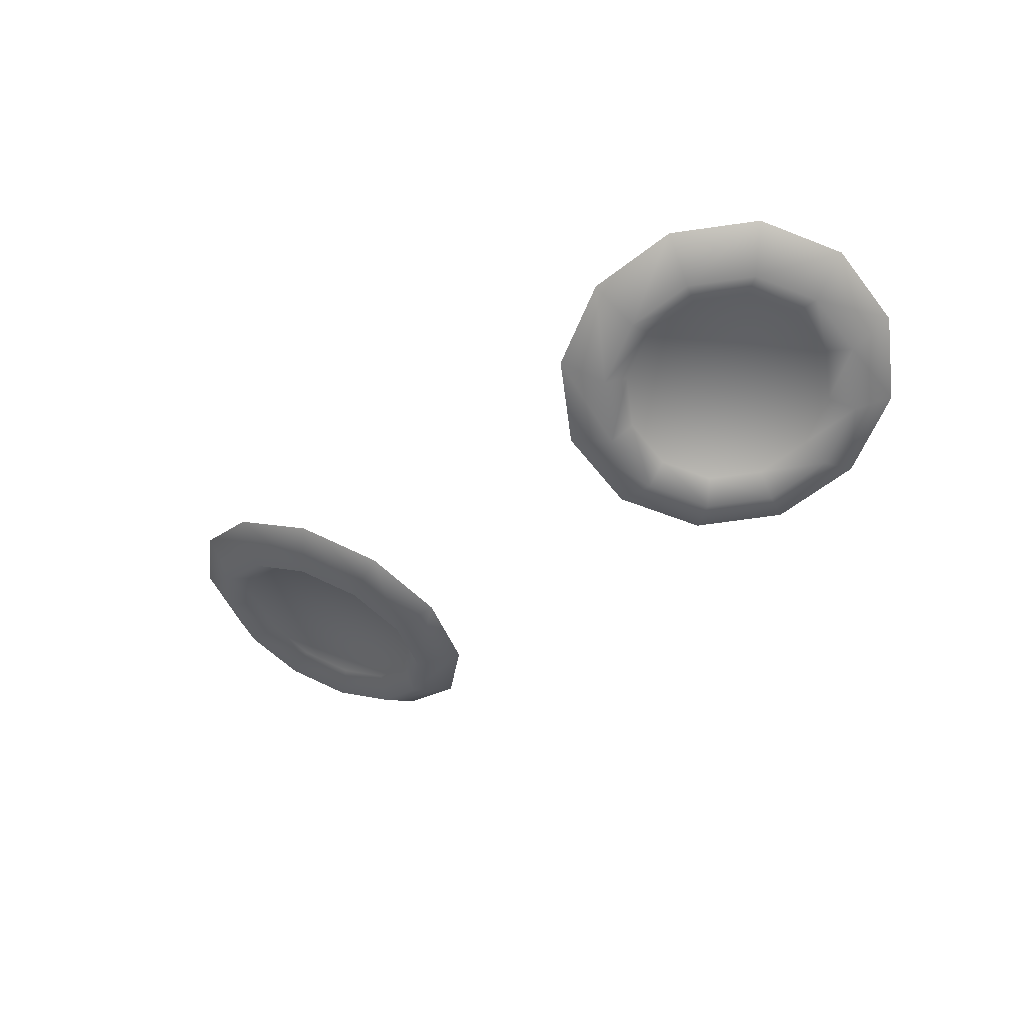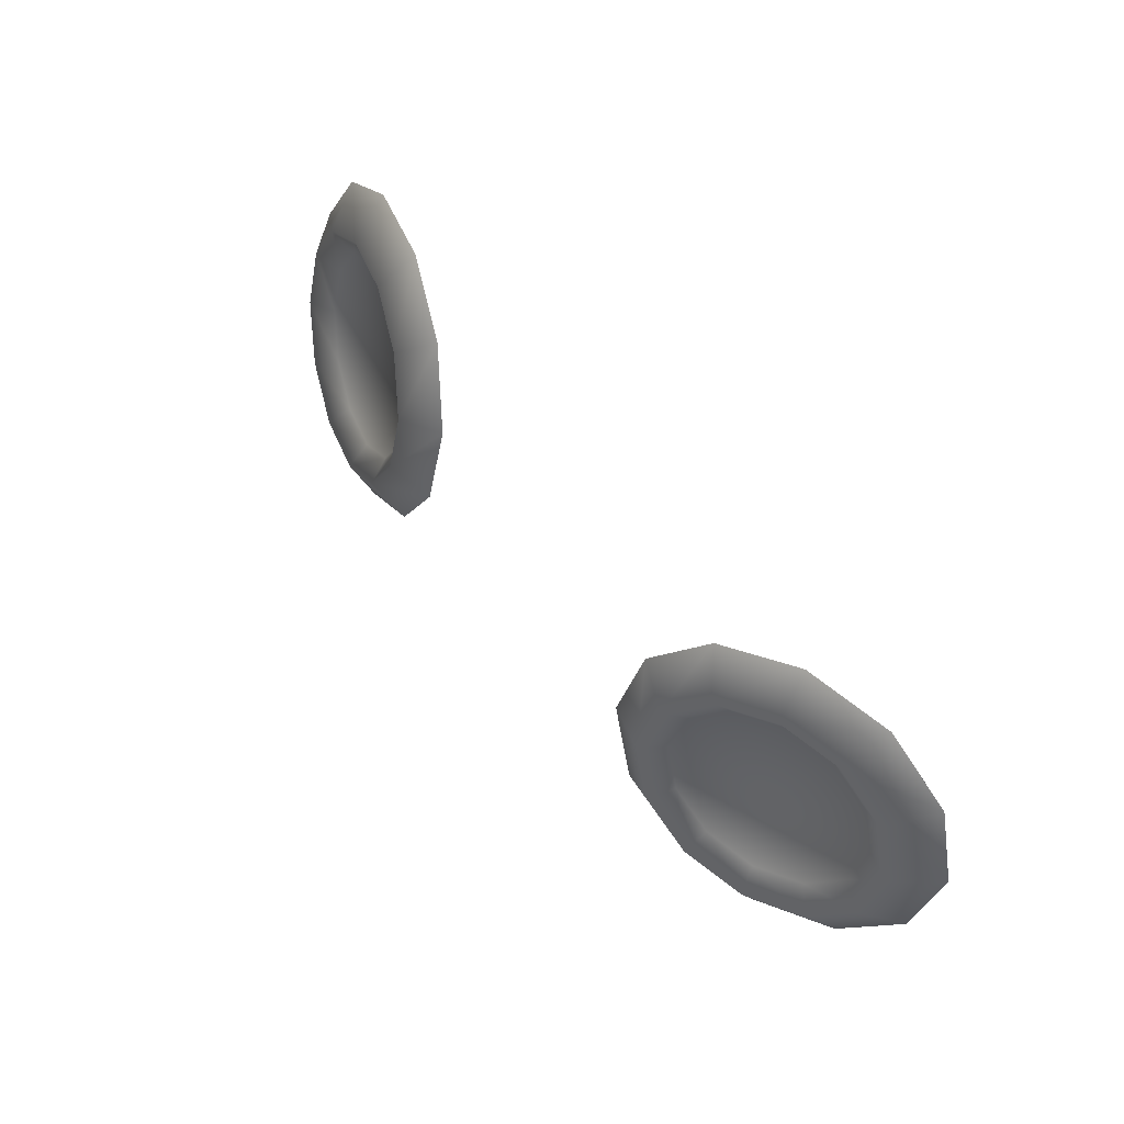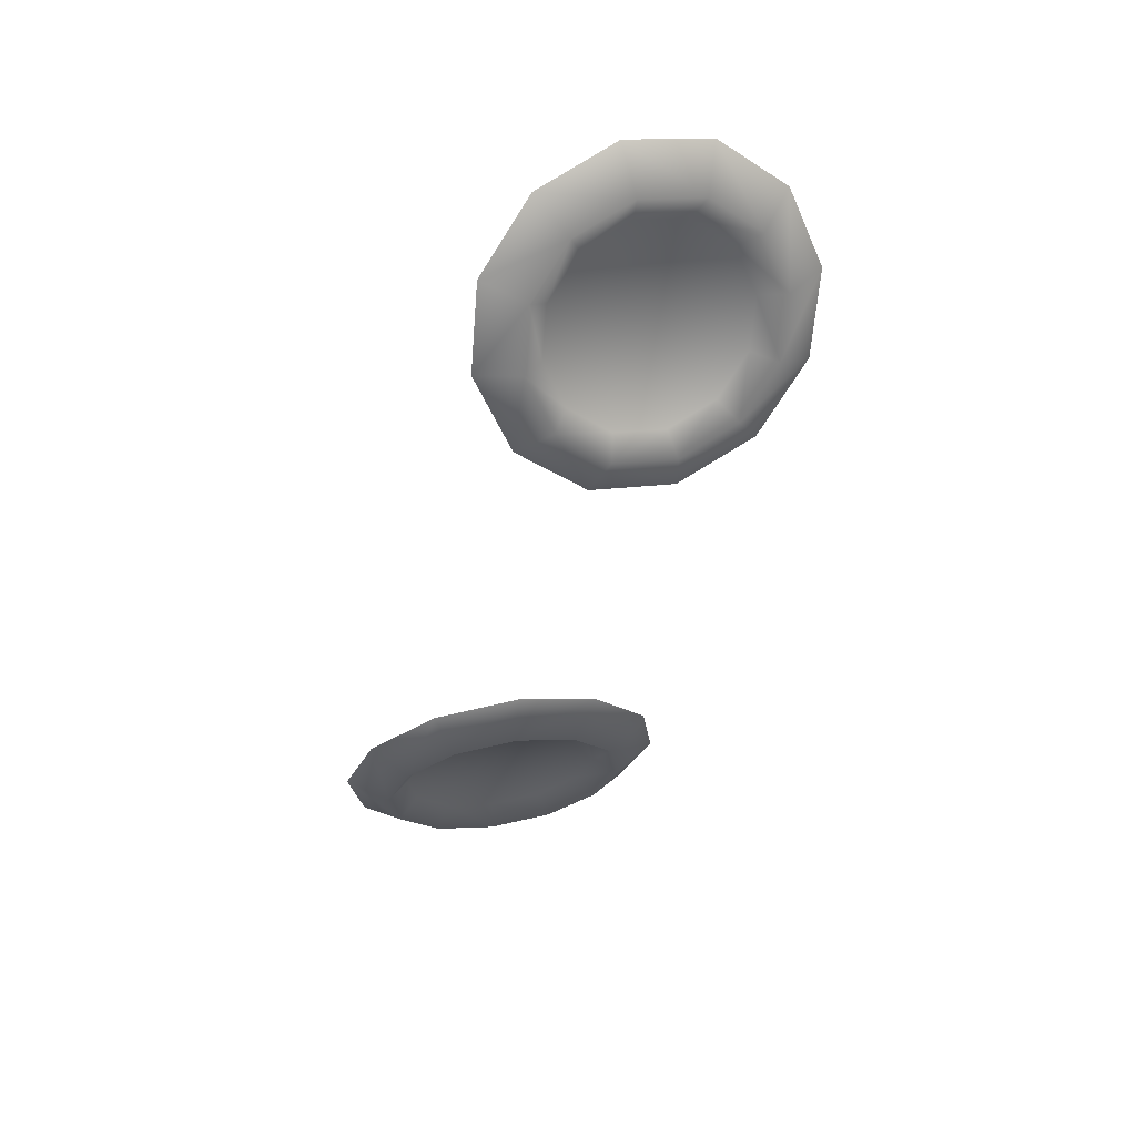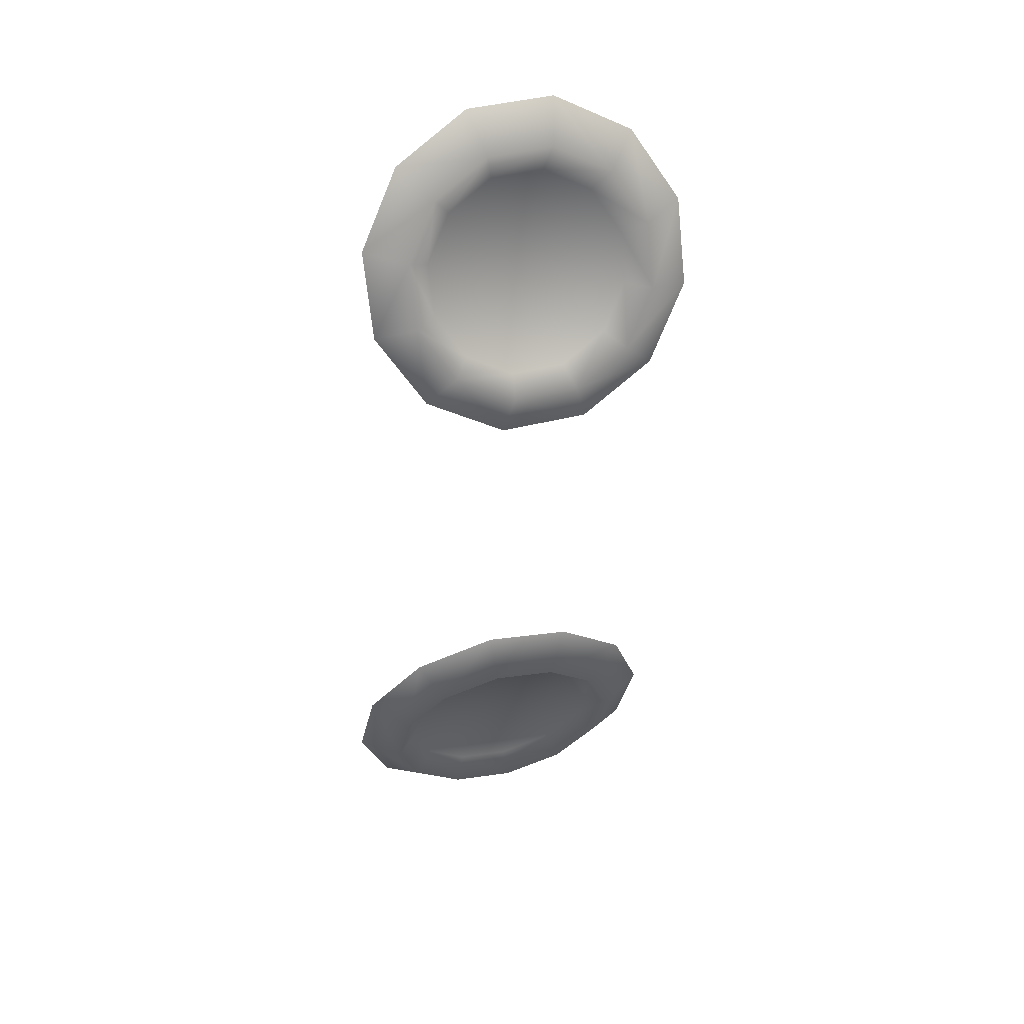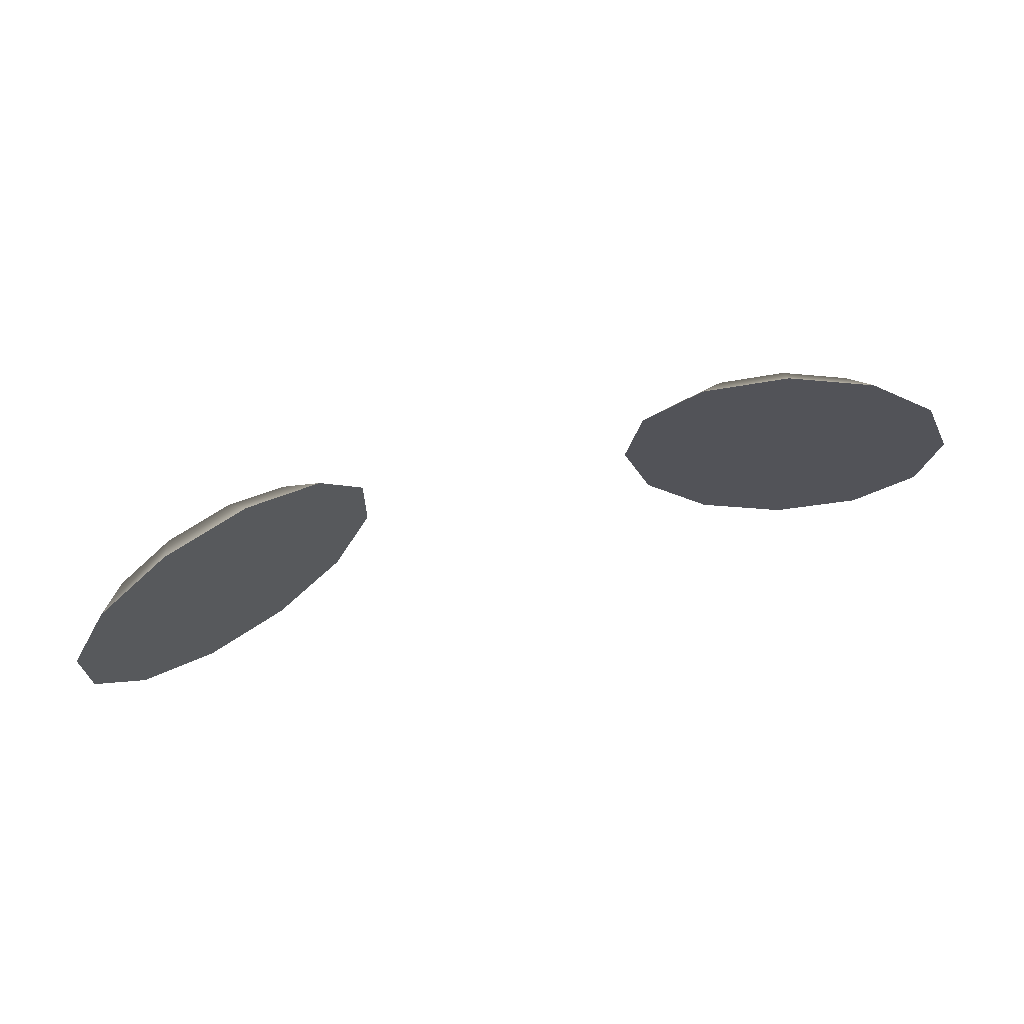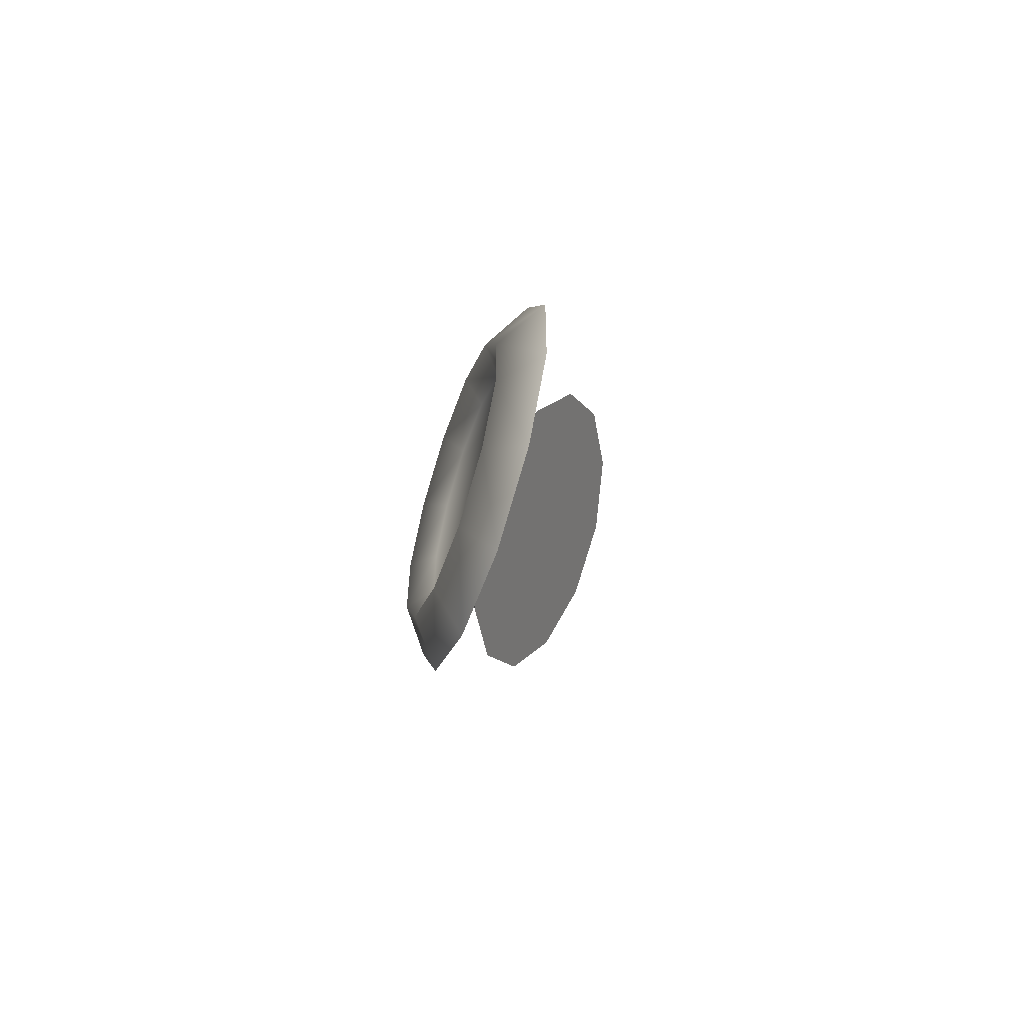
<metadata>
{"format":"obj","ext":"obj","renderer":"f3d","projection":"perspective","resolution":1024,"background":"white","views":[{"elev":-37.3,"azim":44.3,"up":"+Y"},{"elev":62.3,"azim":51.4,"up":"+Z"},{"elev":-47.6,"azim":-104.0,"up":"+Y"},{"elev":-52.6,"azim":-93.0,"up":"+Y"},{"elev":52.2,"azim":162.7,"up":"+Z"},{"elev":-4.5,"azim":95.9,"up":"+Z"}]}
</metadata>
<code>
g SeparateMesh_NPC_CashierBangbooPay_Model_Eye_LOD1
v 0.07959 -0.1159 0.4845
v 0.06395 -0.1293 0.4796
v 0.06091 -0.121 0.4875
v 0.07793 -0.1254 0.4773
v 0.07488 -0.1236 0.4714
v 0.06355 -0.1268 0.4733
v 0.05132 -0.1348 0.4746
v 0.06091 -0.121 0.4875
v 0.04403 -0.1284 0.4808
v 0.06756 -0.1318 0.4512
v 0.0533 -0.1312 0.4692
v 0.08425 -0.1227 0.4642
v 0.04687 -0.1358 0.4603
v 0.08915 -0.1242 0.4534
v 0.04343 -0.1405 0.4636
v 0.04403 -0.1284 0.4808
v 0.03346 -0.136 0.4662
v 0.0895 -0.1243 0.4684
v 0.09504 -0.1143 0.4725
v 0.07959 -0.1159 0.4845
v 0.04236 -0.1448 0.4497
v 0.03346 -0.136 0.4662
v 0.03203 -0.1418 0.4476
v 0.04598 -0.1394 0.449
v 0.04839 -0.1466 0.4365
v 0.03203 -0.1418 0.4476
v 0.04009 -0.1442 0.4299
v 0.05088 -0.1409 0.4383
v 0.05991 -0.1455 0.4276
v 0.04009 -0.1442 0.4299
v 0.05549 -0.1427 0.4179
v 0.06025 -0.1399 0.431
v 0.07384 -0.1416 0.4253
v 0.05549 -0.1427 0.4179
v 0.07413 -0.1376 0.4149
v 0.07158 -0.1368 0.4291
v 0.08647 -0.1362 0.4302
v 0.07413 -0.1376 0.4149
v 0.09102 -0.1302 0.4215
v 0.08183 -0.1323 0.4332
v 0.08826 -0.1277 0.4421
v 0.09442 -0.1305 0.4411
v 0.09102 -0.1302 0.4215
v 0.1016 -0.1226 0.4361
v 0.09553 -0.1261 0.4551
v 0.1016 -0.1226 0.4361
v 0.1031 -0.1168 0.4548
v 0.1031 -0.1168 0.4548
v 0.09504 -0.1143 0.4725
v -0.07959 -0.1159 0.4845
v -0.06091 -0.121 0.4875
v -0.06395 -0.1293 0.4796
v -0.07793 -0.1254 0.4773
v -0.07488 -0.1236 0.4714
v -0.06355 -0.1268 0.4733
v -0.05132 -0.1348 0.4746
v -0.06091 -0.121 0.4875
v -0.04403 -0.1284 0.4808
v -0.06756 -0.1318 0.4512
v -0.0533 -0.1312 0.4692
v -0.08425 -0.1227 0.4642
v -0.04687 -0.1358 0.4603
v -0.08915 -0.1242 0.4534
v -0.04343 -0.1405 0.4636
v -0.04403 -0.1284 0.4808
v -0.03346 -0.136 0.4662
v -0.0895 -0.1243 0.4684
v -0.09504 -0.1143 0.4725
v -0.07959 -0.1159 0.4845
v -0.04236 -0.1448 0.4497
v -0.03346 -0.136 0.4662
v -0.03203 -0.1418 0.4476
v -0.04598 -0.1394 0.449
v -0.04839 -0.1466 0.4365
v -0.03203 -0.1418 0.4476
v -0.04009 -0.1442 0.4299
v -0.05088 -0.1409 0.4383
v -0.05991 -0.1455 0.4276
v -0.04009 -0.1442 0.4299
v -0.05549 -0.1427 0.4179
v -0.06025 -0.1399 0.431
v -0.07384 -0.1416 0.4253
v -0.05549 -0.1427 0.4179
v -0.07413 -0.1376 0.4149
v -0.07158 -0.1368 0.4291
v -0.08647 -0.1362 0.4302
v -0.07413 -0.1376 0.4149
v -0.09102 -0.1302 0.4215
v -0.08183 -0.1323 0.4332
v -0.08826 -0.1277 0.4421
v -0.09442 -0.1305 0.4411
v -0.09102 -0.1302 0.4215
v -0.1016 -0.1226 0.4361
v -0.09553 -0.1261 0.4551
v -0.1016 -0.1226 0.4361
v -0.1031 -0.1168 0.4548
v -0.1031 -0.1168 0.4548
v -0.09504 -0.1143 0.4725
v 0.06091 -0.121 0.4875
v 0.06756 -0.1293 0.4512
v 0.07959 -0.1159 0.4845
v 0.04403 -0.1284 0.4808
v 0.09504 -0.1143 0.4725
v 0.03346 -0.136 0.4662
v 0.1031 -0.1168 0.4548
v 0.03203 -0.1418 0.4476
v 0.1016 -0.1226 0.4361
v 0.04009 -0.1442 0.4299
v 0.09102 -0.1302 0.4215
v 0.05549 -0.1427 0.4179
v 0.07413 -0.1376 0.4149
v -0.06091 -0.121 0.4875
v -0.07959 -0.1159 0.4845
v -0.06756 -0.1293 0.4512
v -0.04403 -0.1284 0.4808
v -0.09504 -0.1143 0.4725
v -0.03346 -0.136 0.4662
v -0.1031 -0.1168 0.4548
v -0.03203 -0.1418 0.4476
v -0.1016 -0.1226 0.4361
v -0.04009 -0.1442 0.4299
v -0.09102 -0.1302 0.4215
v -0.05549 -0.1427 0.4179
v -0.07413 -0.1376 0.4149
g SeparateMesh_NPC_CashierBangbooPay_Model_Eye_LOD1_0
f 3 2 1
f 2 4 1
f 5 4 2
f 6 5 2
f 6 2 7
f 7 2 8
f 9 7 8
f 6 10 5
f 11 6 7
f 6 11 10
f 5 10 12
f 5 12 4
f 13 10 11
f 12 10 14
f 11 7 15
f 13 11 15
f 15 7 16
f 17 15 16
f 12 18 4
f 12 14 18
f 4 18 19
f 20 4 19
f 13 15 21
f 21 15 22
f 23 21 22
f 24 13 21
f 24 10 13
f 24 21 25
f 25 21 26
f 27 25 26
f 28 24 25
f 28 10 24
f 28 25 29
f 29 25 30
f 31 29 30
f 32 28 29
f 32 10 28
f 32 29 33
f 33 29 34
f 35 33 34
f 36 32 33
f 36 10 32
f 36 33 37
f 37 33 38
f 39 37 38
f 40 10 36
f 40 36 37
f 41 10 40
f 14 10 41
f 40 37 42
f 41 40 42
f 42 37 43
f 44 42 43
f 14 41 45
f 41 42 45
f 45 42 46
f 47 45 46
f 14 45 18
f 18 45 48
f 49 18 48
f 52 51 50
f 53 52 50
f 53 54 52
f 54 55 52
f 52 55 56
f 52 56 57
f 56 58 57
f 59 55 54
f 55 60 56
f 60 55 59
f 59 54 61
f 61 54 53
f 59 62 60
f 59 61 63
f 56 60 64
f 60 62 64
f 56 64 65
f 64 66 65
f 67 61 53
f 63 61 67
f 67 53 68
f 53 69 68
f 64 62 70
f 64 70 71
f 70 72 71
f 62 73 70
f 59 73 62
f 70 73 74
f 70 74 75
f 74 76 75
f 73 77 74
f 59 77 73
f 74 77 78
f 74 78 79
f 78 80 79
f 77 81 78
f 59 81 77
f 78 81 82
f 78 82 83
f 82 84 83
f 81 85 82
f 59 85 81
f 82 85 86
f 82 86 87
f 86 88 87
f 59 89 85
f 85 89 86
f 59 90 89
f 59 63 90
f 86 89 91
f 89 90 91
f 86 91 92
f 91 93 92
f 90 63 94
f 91 90 94
f 91 94 95
f 94 96 95
f 94 63 67
f 94 67 97
f 67 98 97
f 101 100 99
f 99 100 102
f 103 100 101
f 102 100 104
f 105 100 103
f 104 100 106
f 107 100 105
f 106 100 108
f 109 100 107
f 108 100 110
f 111 100 109
f 110 100 111
f 114 113 112
f 114 112 115
f 114 116 113
f 114 115 117
f 114 118 116
f 114 117 119
f 114 120 118
f 114 119 121
f 114 122 120
f 114 121 123
f 114 124 122
f 114 123 124

</code>
